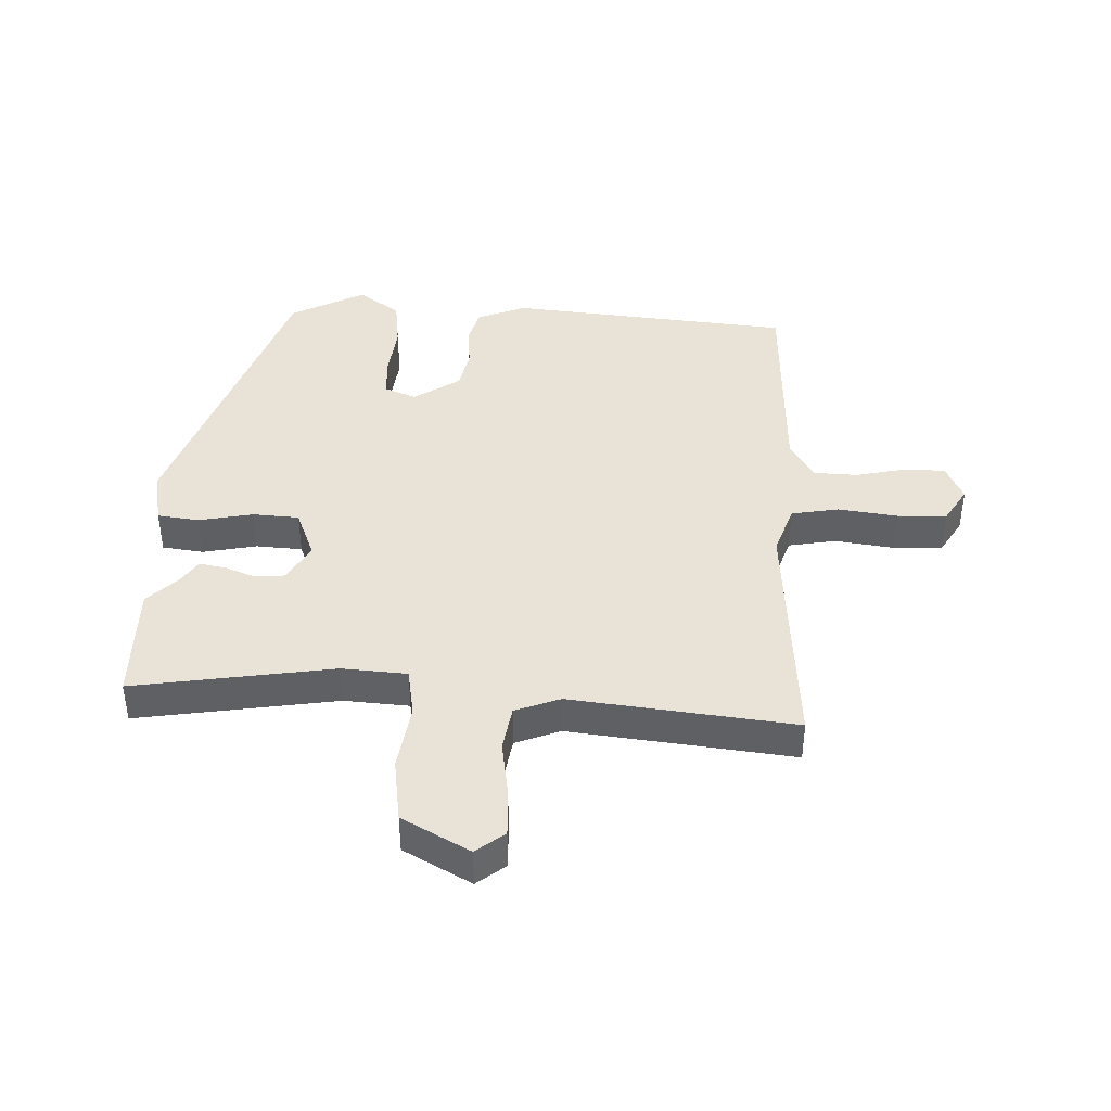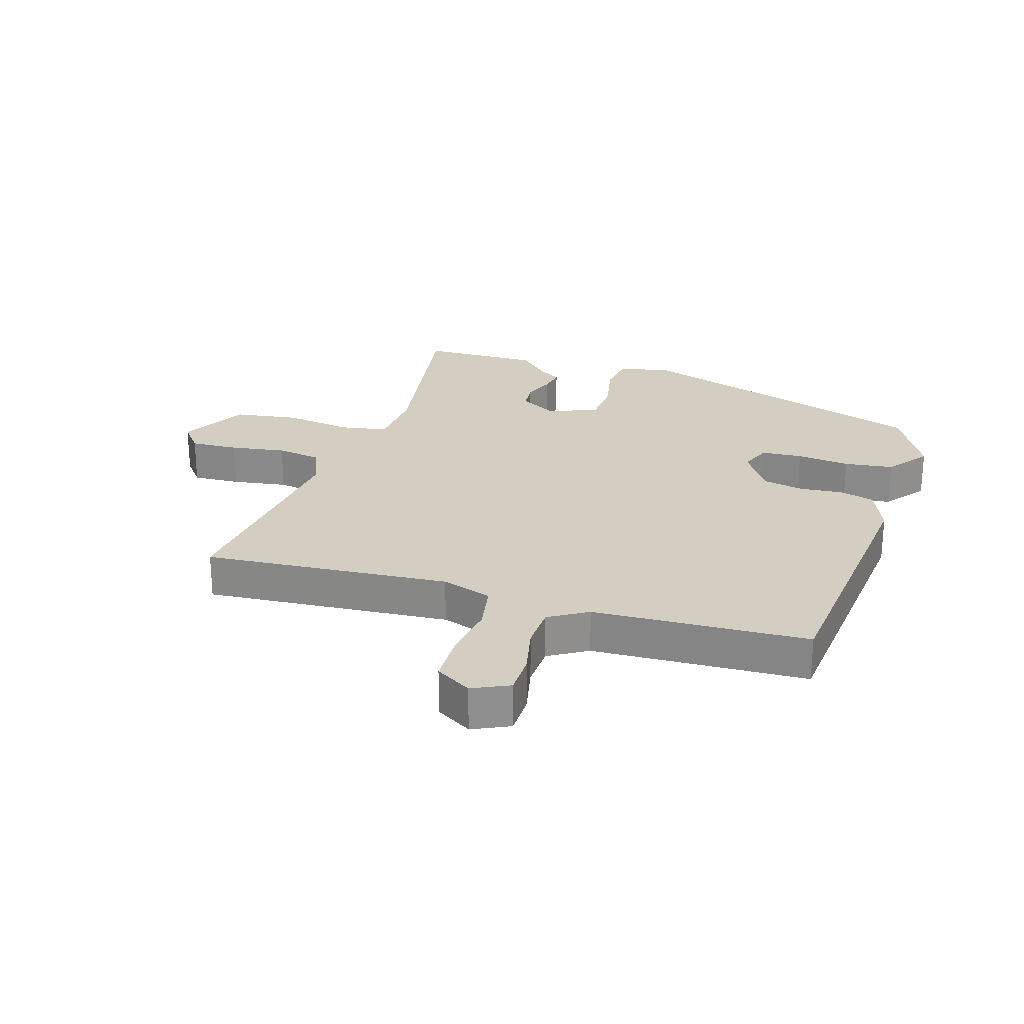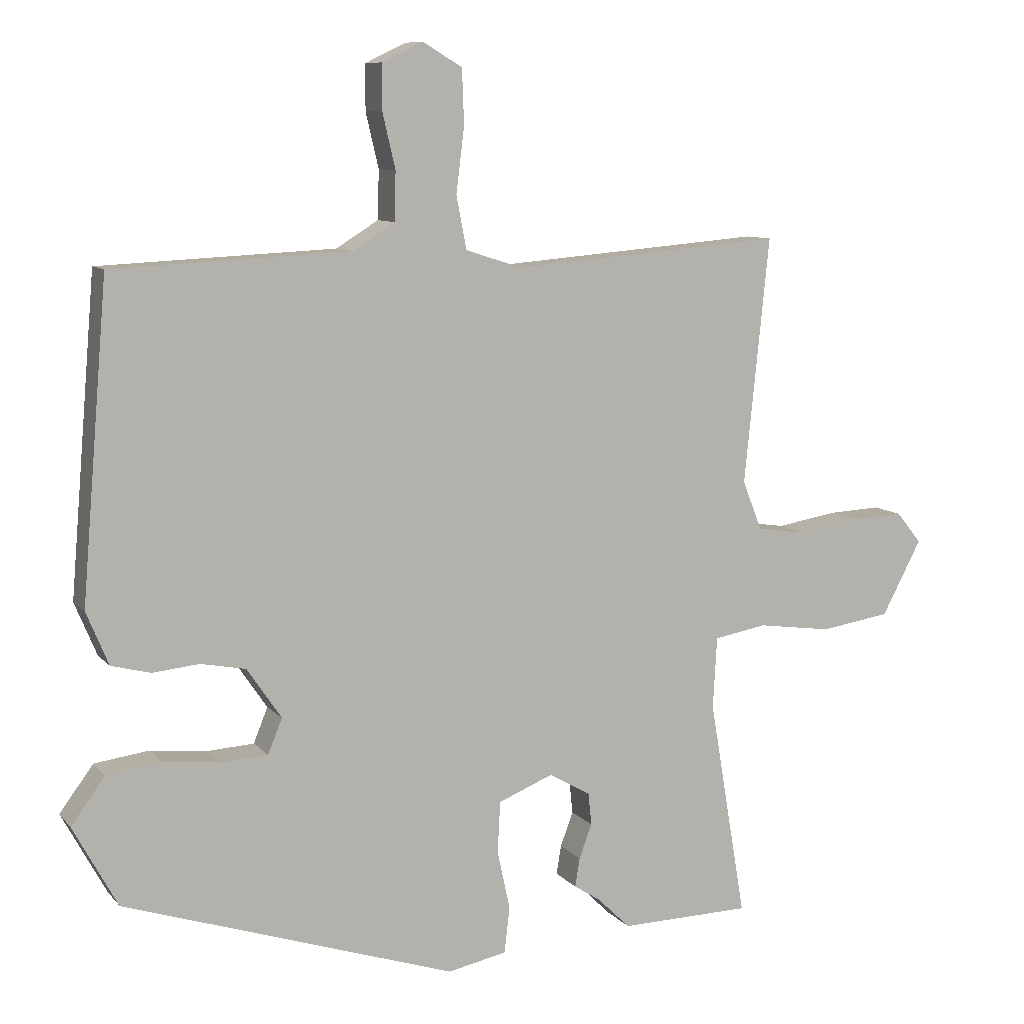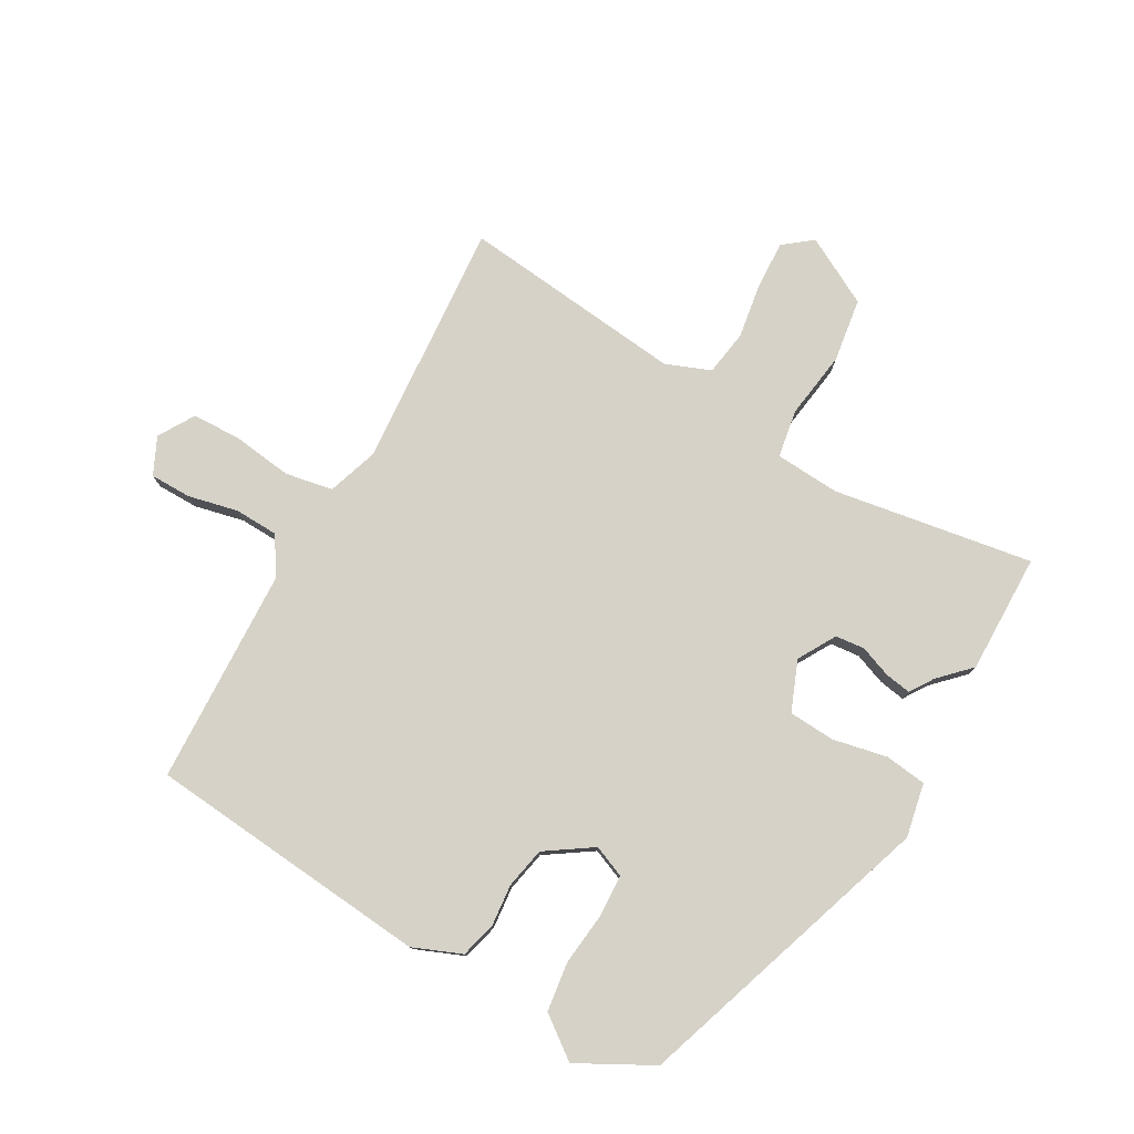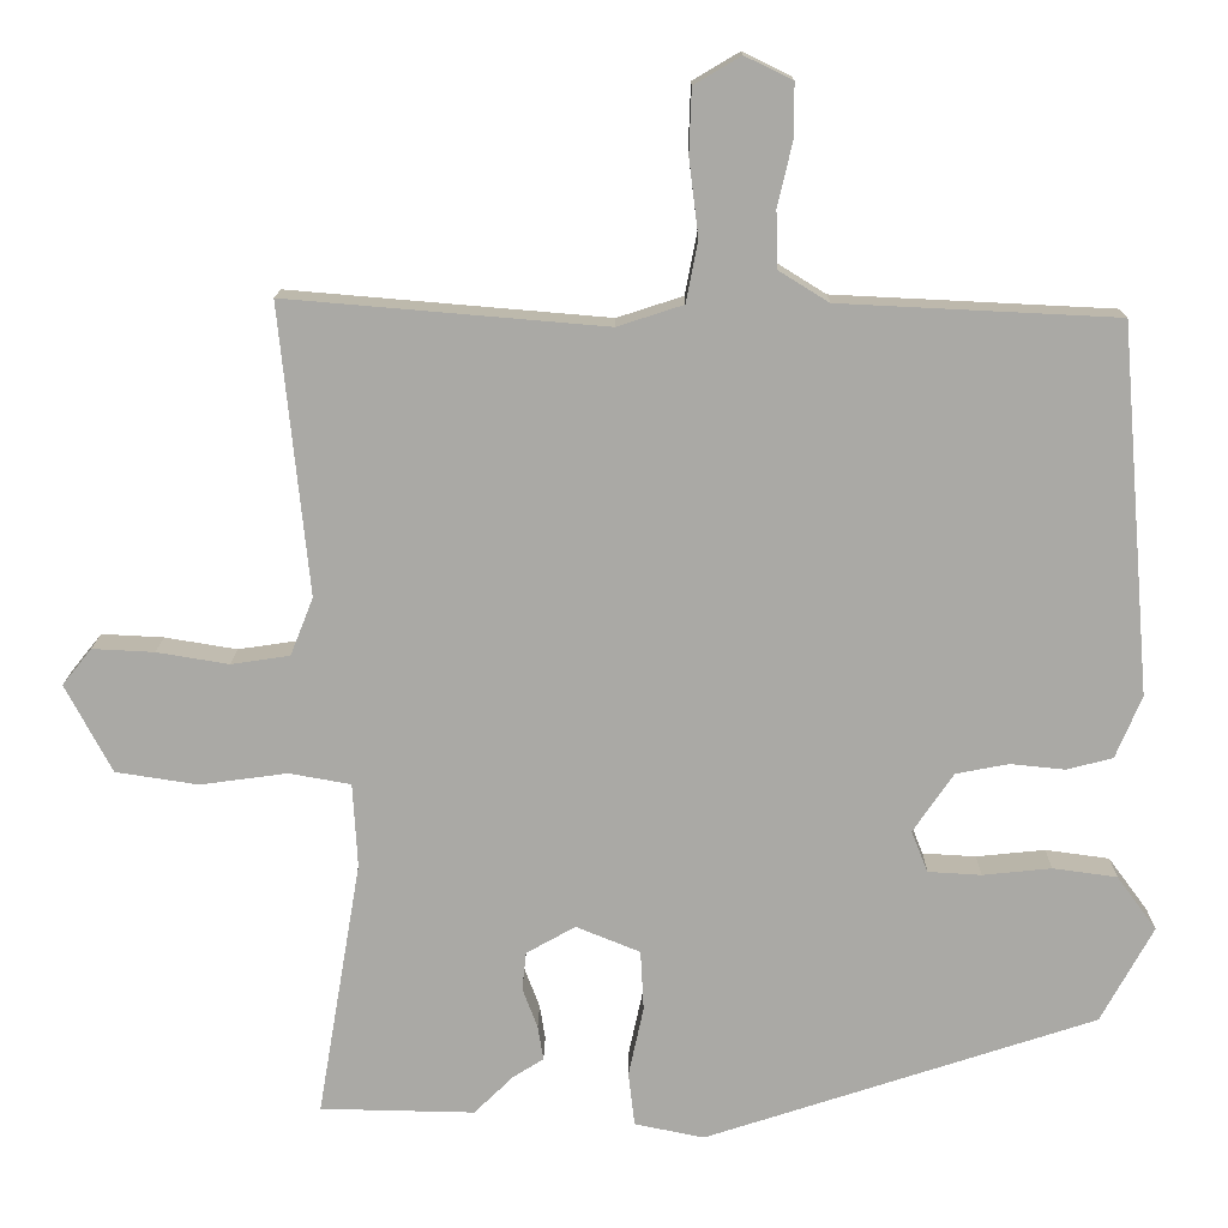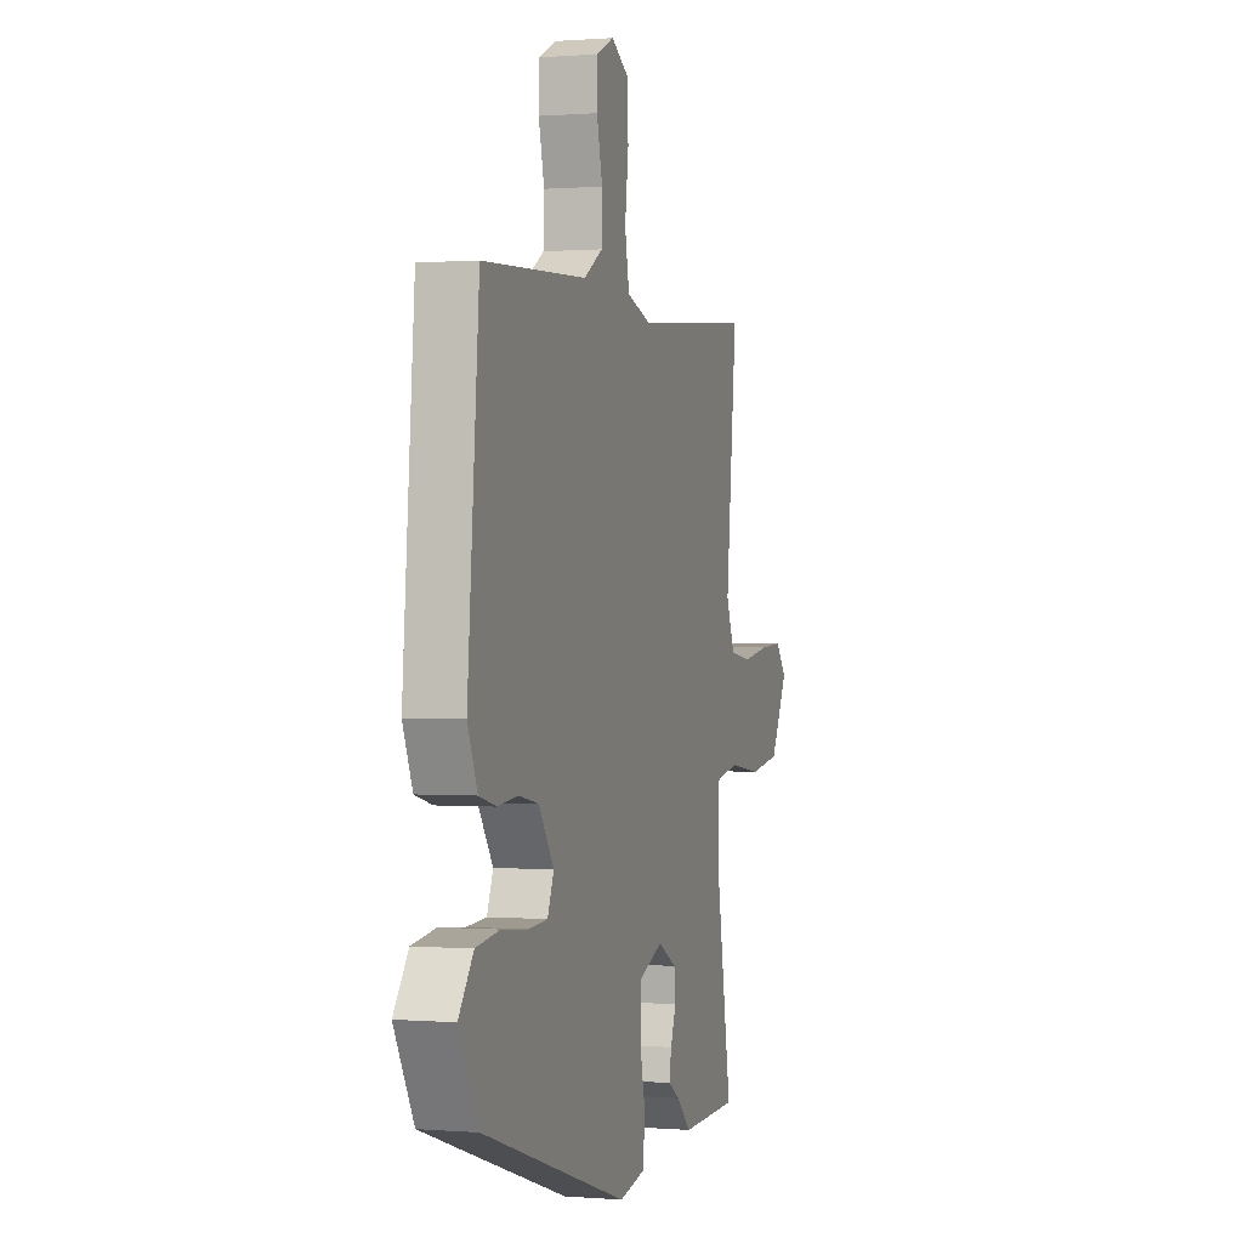
<metadata>
{"format":"obj","ext":"obj","renderer":"f3d","projection":"perspective","resolution":1024,"background":"white","views":[{"elev":41.6,"azim":-87.1,"up":"+Y"},{"elev":25.0,"azim":17.8,"up":"+Y"},{"elev":9.0,"azim":157.4,"up":"+Z"},{"elev":78.1,"azim":120.0,"up":"+Y"},{"elev":14.5,"azim":0.6,"up":"+Z"},{"elev":0.5,"azim":107.0,"up":"+Z"}]}
</metadata>
<code>
v -0.317 0.07 -0.504
v -0.512 0.07 -0.5
v -0.457 0.07 -0.175
v -0.463 0.07 -0.069
v -0.541 0.07 -0.055
v -0.651 0.07 -0.07
v -0.755 0.07 -0.054
v -0.814 0.07 0.057
v -0.777 0.07 0.103
v -0.699 0.07 0.099
v -0.608 0.07 0.084
v -0.534 0.07 0.095
v -0.505 0.07 0.168
v -0.542 0.07 0.533
v -0.139 0.07 0.499
v -0.056 0.07 0.526
v -0.041 0.07 0.604
v -0.053 0.07 0.7
v -0.05 0.07 0.781
v 0.009 0.07 0.816
v 0.069 0.07 0.787
v 0.069 0.07 0.72
v 0.05 0.07 0.639
v 0.052 0.07 0.567
v 0.115 0.07 0.528
v 0.466 0.07 0.511
v 0.505 0.07 0.047
v 0.472 0.07 -0.032
v 0.414 0.07 -0.047
v 0.345 0.07 -0.04
v 0.278 0.07 -0.053
v 0.227 0.07 -0.128
v 0.248 0.07 -0.18
v 0.315 0.07 -0.184
v 0.402 0.07 -0.175
v 0.483 0.07 -0.186
v 0.533 0.07 -0.254
v 0.467 0.07 -0.375
v -0.026 0.07 -0.537
v -0.114 0.07 -0.519
v -0.122 0.07 -0.451
v -0.103 0.07 -0.363
v -0.107 0.07 -0.287
v -0.188 0.07 -0.254
v -0.25 0.07 -0.289
v -0.255 0.07 -0.337
v -0.236 0.07 -0.388
v -0.229 0.07 -0.431
v -0.268 0.07 -0.456
v -0.317 0 -0.504
v -0.512 0 -0.5
v -0.457 0 -0.175
v -0.463 0 -0.069
v -0.541 0 -0.055
v -0.651 0 -0.07
v -0.755 0 -0.054
v -0.814 0 0.057
v -0.777 0 0.103
v -0.699 0 0.099
v -0.608 0 0.084
v -0.534 0 0.095
v -0.505 0 0.168
v -0.542 0 0.533
v -0.139 0 0.499
v -0.056 0 0.526
v -0.041 0 0.604
v -0.053 0 0.7
v -0.05 0 0.781
v 0.009 0 0.816
v 0.069 0 0.787
v 0.069 0 0.72
v 0.05 0 0.639
v 0.052 0 0.567
v 0.115 0 0.528
v 0.466 0 0.511
v 0.505 0 0.047
v 0.472 0 -0.032
v 0.414 0 -0.047
v 0.345 0 -0.04
v 0.278 0 -0.053
v 0.227 0 -0.128
v 0.248 0 -0.18
v 0.315 0 -0.184
v 0.402 0 -0.175
v 0.483 0 -0.186
v 0.533 0 -0.254
v 0.467 0 -0.375
v -0.026 0 -0.537
v -0.114 0 -0.519
v -0.122 0 -0.451
v -0.103 0 -0.363
v -0.107 0 -0.287
v -0.188 0 -0.254
v -0.25 0 -0.289
v -0.255 0 -0.337
v -0.236 0 -0.388
v -0.229 0 -0.431
v -0.268 0 -0.456
f 46 47 48 49
f 45 46 49 1
f 39 40 41 42
f 39 42 43
f 38 39 43
f 37 38 43 44
f 34 35 36 37
f 33 34 37 44
f 27 28 29 30
f 25 26 27 30
f 24 25 30 31
f 20 21 22 23
f 20 23 24
f 17 18 19 20
f 16 17 20 24
f 13 14 15
f 12 13 15 16
f 8 9 10 11
f 6 7 8 11
f 5 6 11 12
f 4 5 12 16
f 45 1 2 3
f 44 45 3 4
f 32 33 44 4
f 24 31 32
f 4 16 24 32
f 98 97 96 95
f 50 98 95 94
f 91 90 89 88
f 92 91 88
f 92 88 87
f 93 92 87 86
f 86 85 84 83
f 93 86 83 82
f 79 78 77 76
f 79 76 75 74
f 80 79 74 73
f 72 71 70 69
f 73 72 69
f 69 68 67 66
f 73 69 66 65
f 64 63 62
f 65 64 62 61
f 60 59 58 57
f 60 57 56 55
f 61 60 55 54
f 65 61 54 53
f 52 51 50 94
f 53 52 94 93
f 53 93 82 81
f 81 80 73
f 81 73 65 53
f 1 50 51 2
f 2 51 52 3
f 3 52 53 4
f 4 53 54 5
f 5 54 55 6
f 6 55 56 7
f 7 56 57 8
f 8 57 58 9
f 9 58 59 10
f 10 59 60 11
f 11 60 61 12
f 12 61 62 13
f 13 62 63 14
f 14 63 64 15
f 15 64 65 16
f 16 65 66 17
f 17 66 67 18
f 18 67 68 19
f 19 68 69 20
f 20 69 70 21
f 21 70 71 22
f 22 71 72 23
f 23 72 73 24
f 24 73 74 25
f 25 74 75 26
f 26 75 76 27
f 27 76 77 28
f 28 77 78 29
f 29 78 79 30
f 30 79 80 31
f 31 80 81 32
f 32 81 82 33
f 33 82 83 34
f 34 83 84 35
f 35 84 85 36
f 36 85 86 37
f 37 86 87 38
f 38 87 88 39
f 39 88 89 40
f 40 89 90 41
f 41 90 91 42
f 42 91 92 43
f 43 92 93 44
f 44 93 94 45
f 45 94 95 46
f 46 95 96 47
f 47 96 97 48
f 48 97 98 49
f 49 98 50 1

</code>
